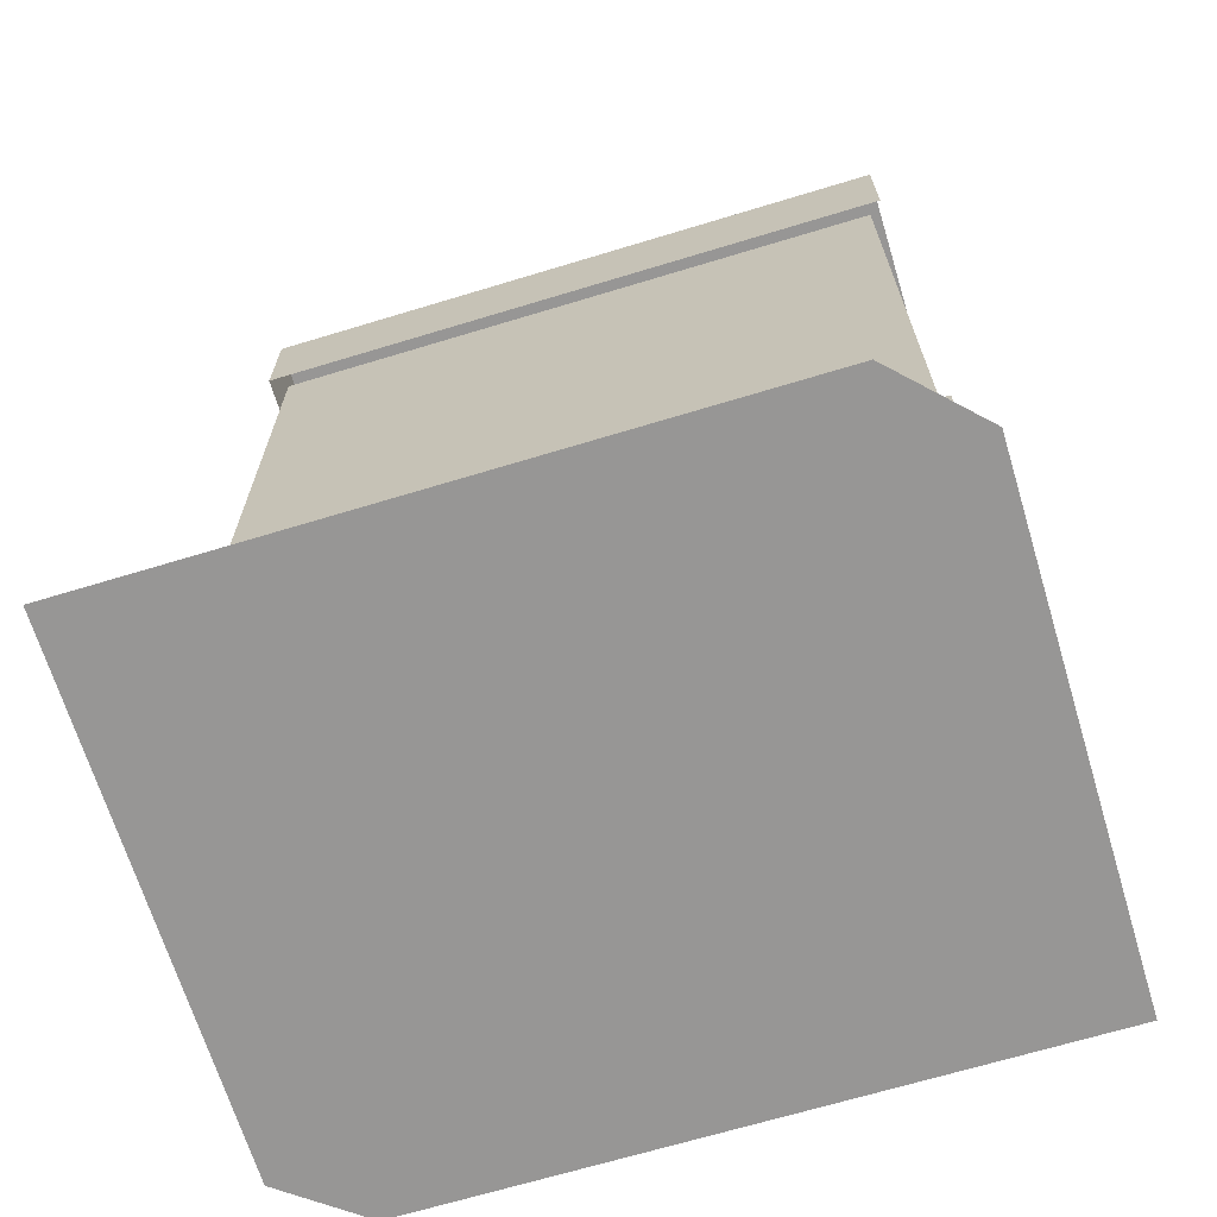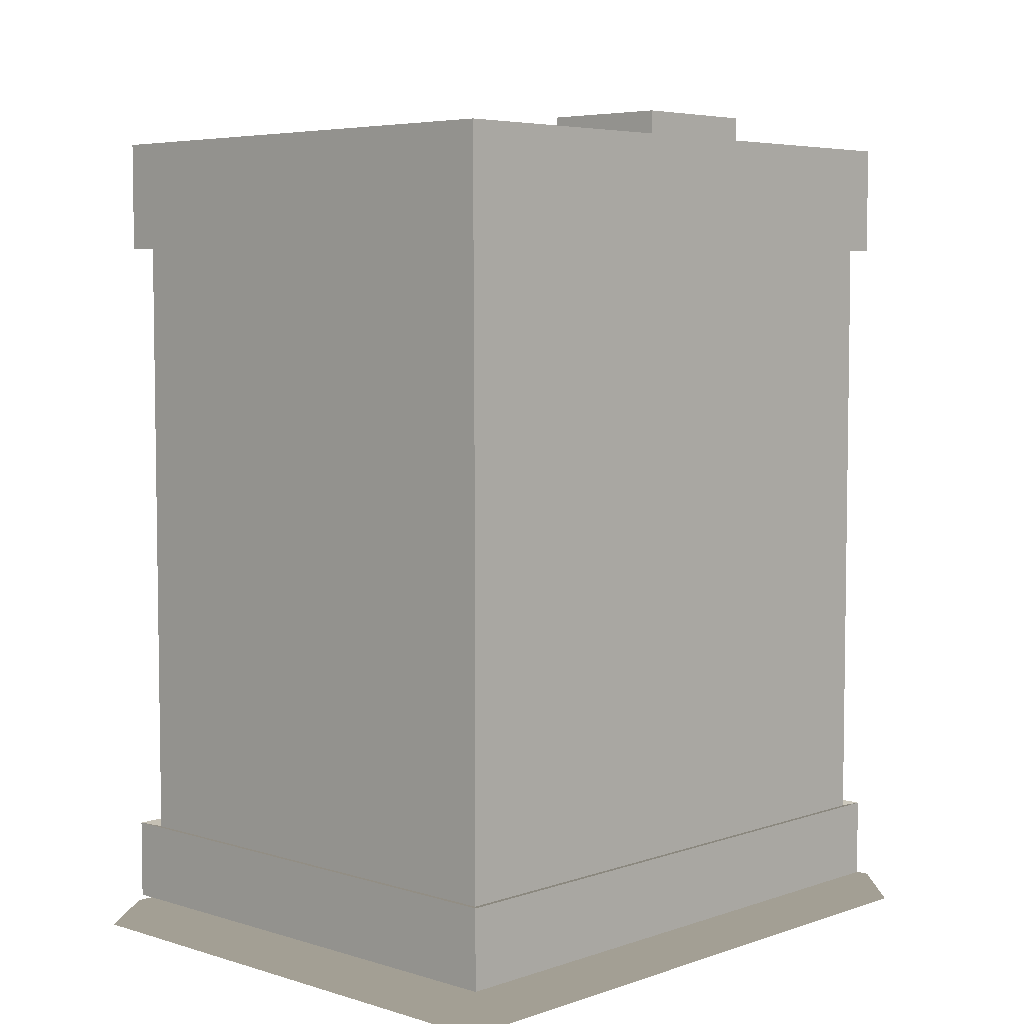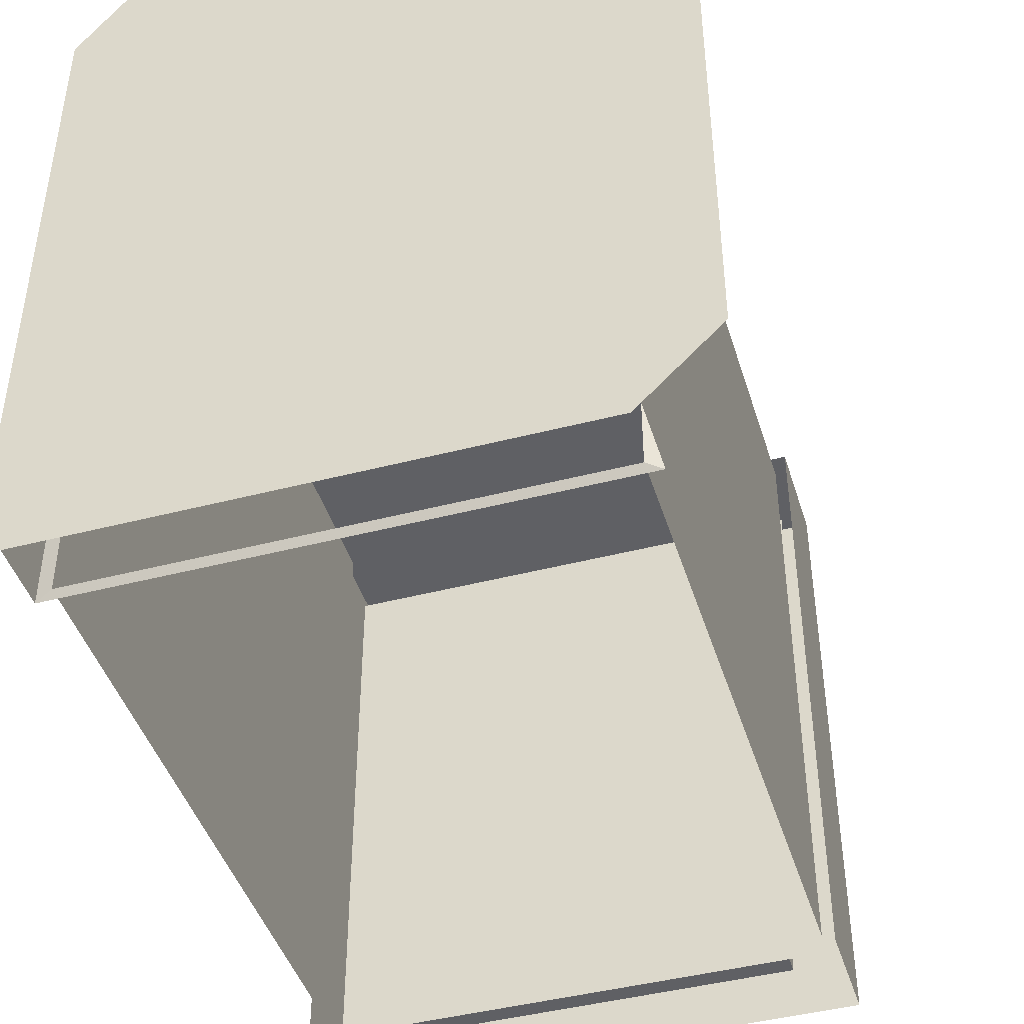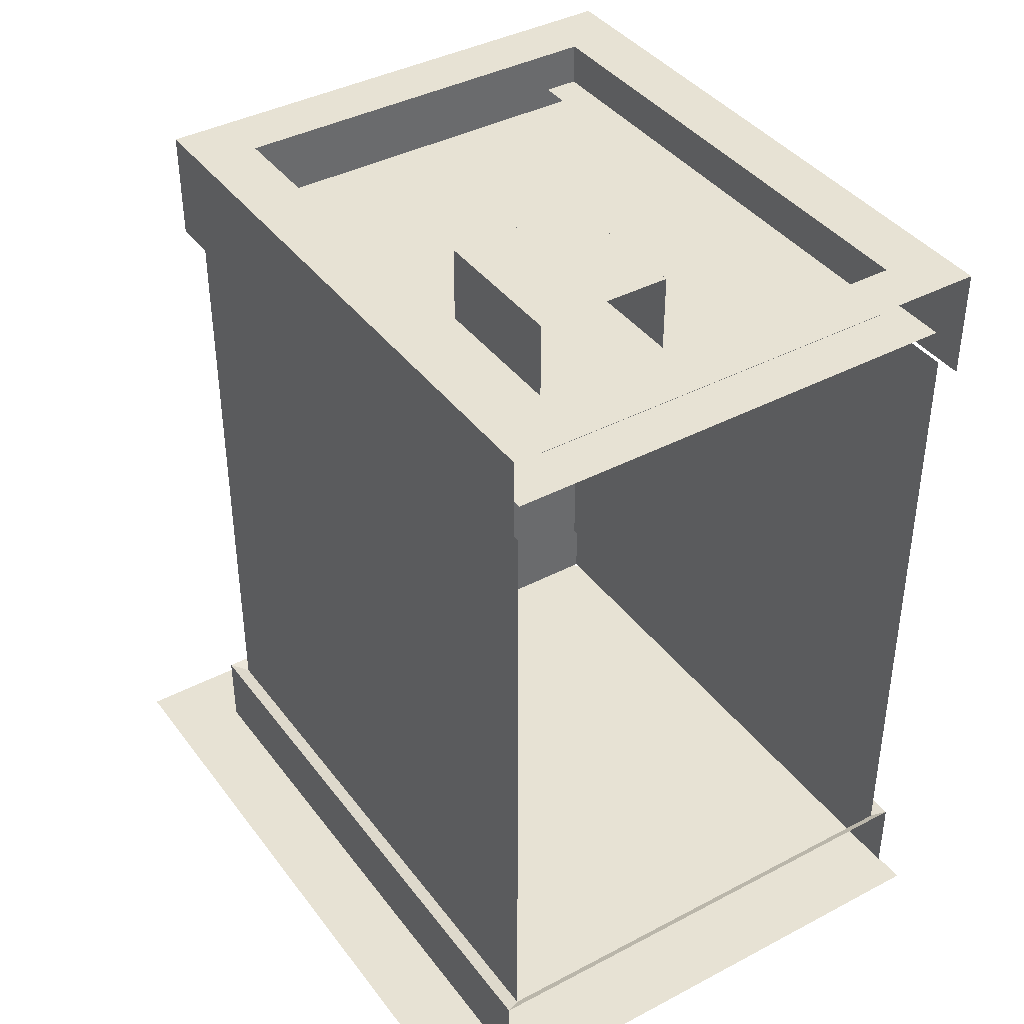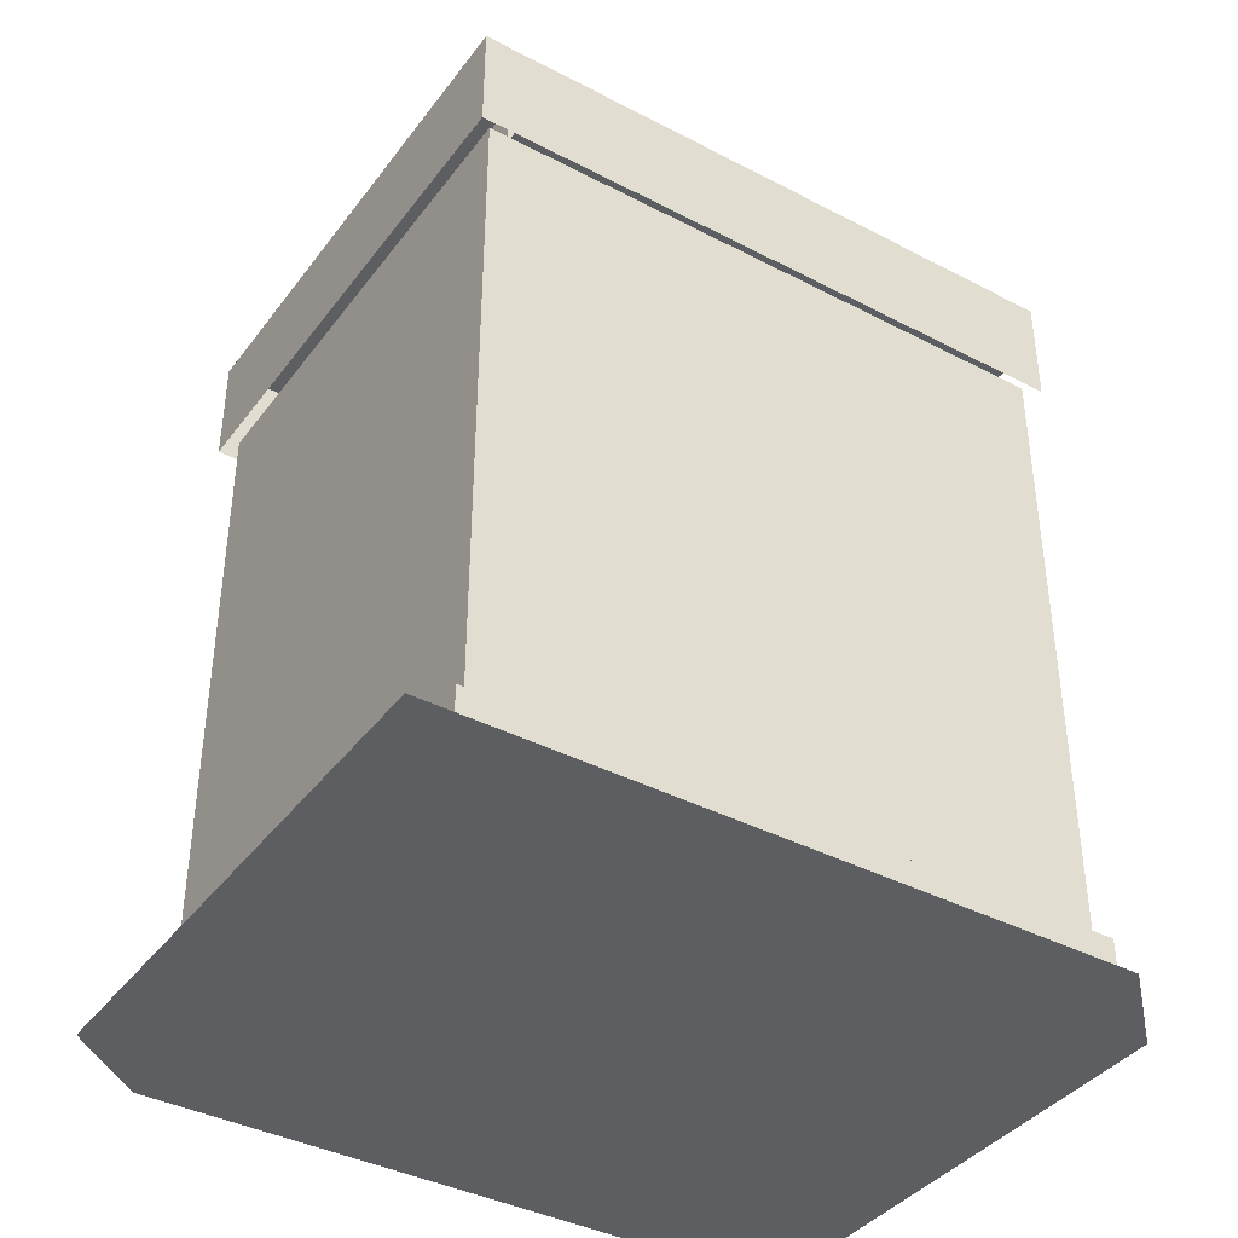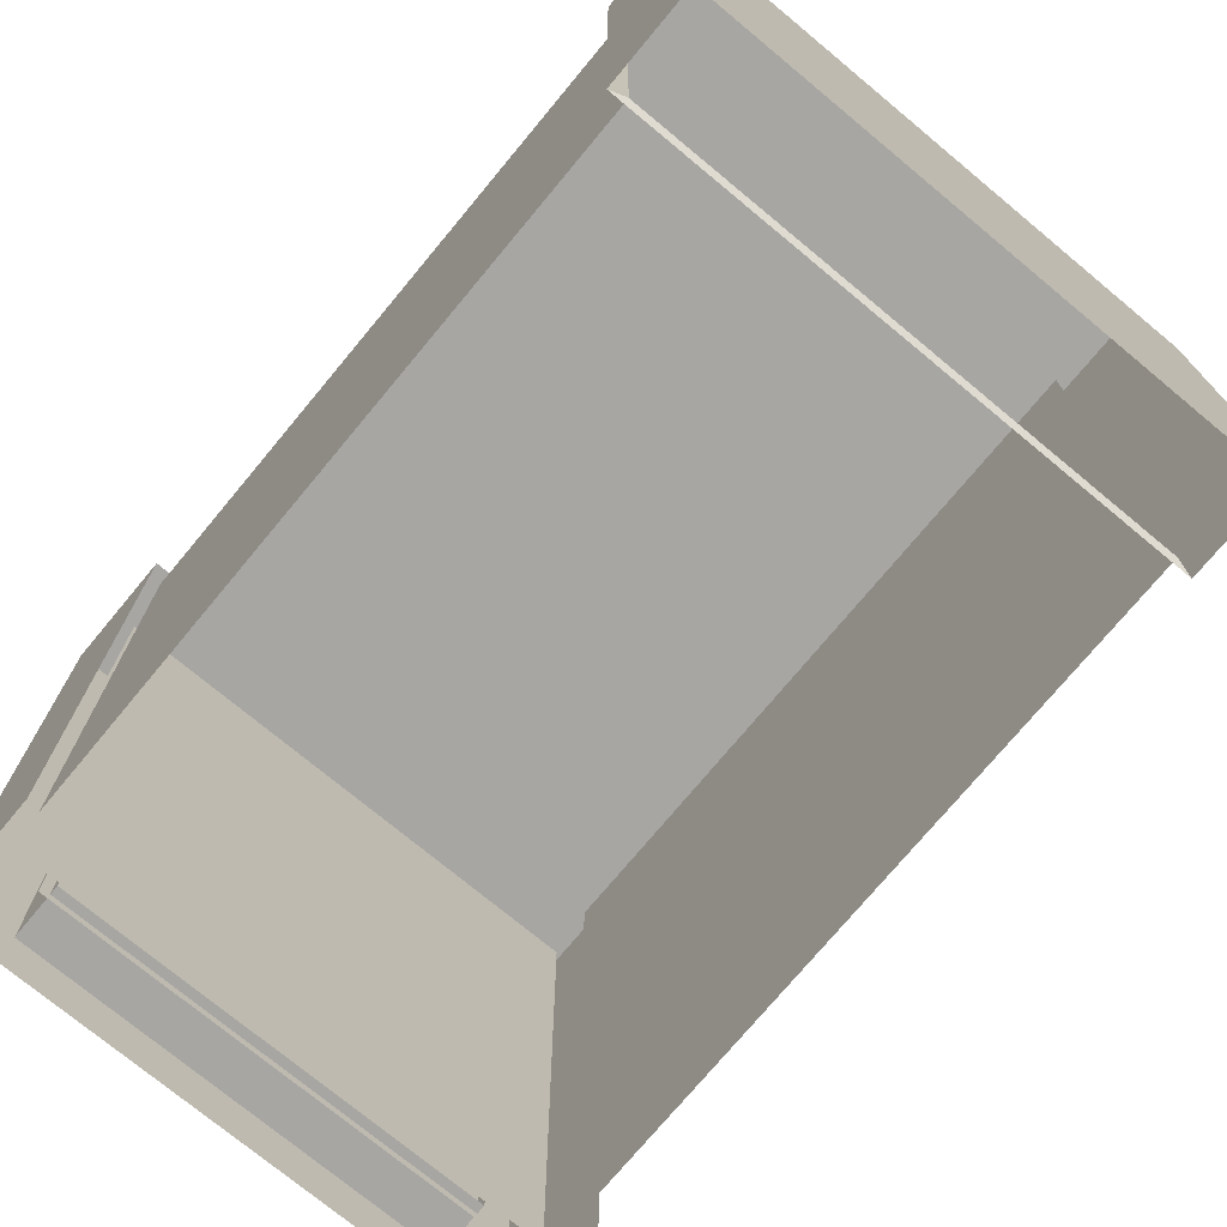
<metadata>
{"format":"obj","ext":"obj","renderer":"f3d","projection":"perspective","resolution":1024,"background":"white","views":[{"elev":-67.9,"azim":106.9,"up":"+Y"},{"elev":5.3,"azim":43.5,"up":"+Y"},{"elev":-44.3,"azim":16.9,"up":"+Z"},{"elev":39.8,"azim":146.9,"up":"+Y"},{"elev":-39.3,"azim":57.0,"up":"+Y"},{"elev":-74.2,"azim":-39.7,"up":"+Z"}]}
</metadata>
<code>
g polygon0
v -23 32 28.45
v 23 32 28.45
v 23 57 28.45
v -23 57 28.45
v -23 57 28.45
v 23 57 28.45
v 23 79 28.45
v -23 79 28.45
v -23 9 28.45
v 23 9 28.45
v 23 32 28.45
v -23 32 28.45
f 1 2 3 4
f 5 6 7 8
f 9 10 11 12
g polygon1
v 23.75 93 -30
v 23.75 93 -35
v -19 93 -30
v -24 93 -35
v -19 93 27
v -24 93 27
f 13 14 15
f 14 16 15
f 15 16 17
f 16 18 17
v 29.75 0.8984 43.25
v 38.75 0.8984 43.25
v 29.75 0.8984 34.05
v 38.75 0.8984 34.05
v 29.75 0.8984 -42.53
v 38.75 0.8984 -33.53
f 19 20 21
f 20 22 21
f 21 22 23
f 22 24 23
v -24 0.8984 43.25
v 29.75 0.8984 43.25
v -31 0.8984 34.05
v 29.75 0.8984 34.05
v -31 0.8984 -42.53
v 29.75 0.8984 -42.53
f 25 26 27
f 26 28 27
f 27 28 29
f 28 30 29
g polygon2
v 28.45 79.94 -32.63
v 28.45 79.94 26.23
v 28.45 59 26.23
v 28.45 59 -32.63
v -28.43 79.94 26.27
v -28.43 79.94 -32.53
v -28.43 59 -32.53
v -28.43 59 26.27
v -21.23 10.8 32.25
v 21.25 10.8 32.25
v 21.25 34 32.25
v -21.23 34 32.25
v -21.23 59 32.25
v -21.23 34 32.25
v 21.25 34 32.25
v 21.25 59 32.25
v -21.23 59 32.25
v 21.25 59 32.25
v 21.25 79.94 32.25
v -21.23 79.94 32.25
v 28.45 34 26.23
v 28.45 10.8 26.23
v 28.45 10.8 -32.63
v 28.45 34 -32.63
v 28.45 59 26.23
v 28.45 34 26.23
v 28.45 34 -32.63
v 28.45 59 -32.63
v -28.43 34 -32.53
v -28.43 10.8 -32.53
v -28.43 10.8 26.27
v -28.43 34 26.27
v -28.43 59 -32.53
v -28.43 34 -32.53
v -28.43 34 26.27
v -28.43 59 26.27
f 31 32 33 34
f 35 36 37 38
f 39 40 41 42
f 43 44 45 46
f 47 48 49 50
f 51 52 53 54
f 55 56 57 58
f 59 60 61 62
f 63 64 65 66
g polygon3
v -30 98 -40
v -23 98 -34
v 30 98 -40
v 23 98 -34
v 30 98 34
v 23 98 27
v -30 98 34
v -23 98 27
v -30 98 -40
v -23 98 -34
f 67 68 69
f 68 70 69
f 69 70 71
f 70 72 71
f 71 72 73
f 72 74 73
f 73 74 75
f 74 76 75
v 30.25 1.801 -39.43
v 30.25 11.3 -39.43
v 30.25 1.801 -32.63
v 30.25 11.3 -32.63
v 30.25 1.801 26.23
v 30.25 11.3 26.23
v 30.25 1.801 34.05
v 30.25 11.3 34.05
f 77 78 79
f 78 80 79
f 79 80 81
f 80 82 81
f 81 82 83
f 82 84 83
v -28.43 10.8 32.25
v -30.23 11.3 34.05
v -21.23 10.8 32.25
v -21.23 11.3 34.05
v 21.25 10.8 32.25
v 21.25 11.3 34.05
v 28.45 10.8 32.25
v 30.25 11.3 34.05
f 85 86 87
f 86 88 87
f 87 88 89
f 88 90 89
f 89 90 91
f 90 92 91
v 28.45 10.8 32.25
v 30.25 11.3 34.05
v 28.45 10.8 26.23
v 30.25 11.3 26.23
v 28.45 10.8 -32.63
v 30.25 11.3 -32.63
v 28.45 10.8 -38.53
v 30.25 11.3 -39.43
f 93 94 95
f 94 96 95
f 95 96 97
f 96 98 97
f 97 98 99
f 98 100 99
v 28.45 10.8 -38.53
v 30.25 11.3 -39.43
v 21.25 10.8 -38.53
v 21.25 11.3 -39.43
v -21.23 10.8 -38.53
v -21.23 11.3 -39.43
v -28.43 10.8 -38.53
v -30.23 11.3 -39.43
f 101 102 103
f 102 104 103
f 103 104 105
f 104 106 105
f 105 106 107
f 106 108 107
v 30.25 1.801 34.05
v 30.25 11.3 34.05
v 21.25 1.801 34.05
v 21.25 11.3 34.05
v -21.23 1.801 34.05
v -21.23 11.3 34.05
v -30.23 1.801 34.05
v -30.23 11.3 34.05
f 109 110 111
f 110 112 111
f 111 112 113
f 112 114 113
f 113 114 115
f 114 116 115
v -28.43 10.8 -38.53
v -30.23 11.3 -39.43
v -28.43 10.8 -32.53
v -30.23 11.3 -32.53
v -28.43 10.8 26.27
v -30.23 11.3 26.27
v -28.43 10.8 32.25
v -30.23 11.3 34.05
f 117 118 119
f 118 120 119
f 119 120 121
f 120 122 121
f 121 122 123
f 122 124 123
v -30.23 11.3 -39.43
v -30.23 1.801 -39.43
v -30.23 11.3 -32.53
v -30.23 1.801 -32.53
v -30.23 11.3 26.27
v -30.23 1.801 26.27
v -30.23 11.3 34.05
v -30.23 1.801 34.05
f 125 126 127
f 126 128 127
f 127 128 129
f 128 130 129
f 129 130 131
f 130 132 131
v 28 90 -4
v 0.2031 90 -4
v 0.2031 90 28
v 28 90 28
v -28.43 79.94 32.25
v -21.23 79.94 32.25
v -21.24 86 32.25
v -28.44 86 32.25
v -28.43 79.94 32.25
v -28.43 79.94 26.27
v -28.43 59 26.27
v -28.43 59 32.25
v -28.43 79.94 -32.53
v -28.43 79.94 -38.53
v -28.43 59 -38.53
v -28.43 59 -32.53
v 28.44 86 26.23
v 28.45 79.94 26.23
v 28.45 79.94 -32.63
v 28.44 86 -32.63
v 28.45 79.94 32.25
v 21.25 79.94 32.25
v 21.25 59 32.25
v 28.45 59 32.25
v 28.45 34 -32.63
v 28.45 10.8 -32.63
v 28.45 10.8 -38.53
v 28.45 34 -38.53
v 28.45 59 -32.63
v 28.45 34 -32.63
v 28.45 34 -38.53
v 28.45 59 -38.53
v 28.44 86 -32.63
v 28.45 79.94 -32.63
v 28.45 79.94 -38.53
v 28.44 86 -38.53
v 28.45 34 32.25
v 28.45 10.8 32.25
v 28.45 10.8 26.23
v 28.45 34 26.23
v 28.45 59 32.25
v 28.45 34 32.25
v 28.45 34 26.23
v 28.45 59 26.23
v 28.44 86 32.25
v 28.45 79.94 32.25
v 28.45 79.94 26.23
v 28.44 86 26.23
v 30 91 34
v 30 85 34
v 30 85 -40
v 30 91 -40
v -28.44 86 -32.53
v -28.43 79.94 -32.53
v -28.43 79.94 26.27
v -28.44 86 26.27
v 2.18 93.2 -27.09
v 2.18 93.2 -9.992
v 2.18 102.2 -9.992
v 2.18 102.2 -27.09
v 18.18 93.2 -9.992
v 18.18 93.2 -27.09
v 18.18 102.2 -27.09
v 18.18 102.2 -9.992
v 2.18 102.2 -9.992
v 18.18 102.2 -9.992
v 18.18 102.2 -27.09
v 2.18 102.2 -27.09
v 2.18 93.2 -9.992
v 18.18 93.2 -9.992
v 18.18 102.2 -9.992
v 2.18 102.2 -9.992
v 21.24 86 32.25
v 21.25 79.94 32.25
v 28.45 79.94 32.25
v 28.44 86 32.25
v 0.2031 90 -4
v -28 90 -4
v -28 90 28
v 0.2031 90 28
v 21.25 34 32.25
v 21.25 10.8 32.25
v 28.45 10.8 32.25
v 28.45 34 32.25
v 21.25 59 32.25
v 21.25 34 32.25
v 28.45 34 32.25
v 28.45 59 32.25
v 0.2031 90 -38
v 0.2031 90 -4
v 28 90 -4
v 28 90 -38
v -28.43 59 32.25
v -28.43 59 26.27
v -28.43 34 26.27
v -28.43 34 32.25
v -28.43 59 -32.53
v -28.43 59 -38.53
v -28.43 34 -38.53
v -28.43 34 -32.53
v -28.43 59 32.25
v -21.23 59 32.25
v -21.23 79.94 32.25
v -28.43 79.94 32.25
v -28.44 86 32.25
v -28.44 86 26.27
v -28.43 79.94 26.27
v -28.43 79.94 32.25
v -28.44 86 -32.53
v -28.44 86 -38.53
v -28.43 79.94 -38.53
v -28.43 79.94 -32.53
v -28.43 34 26.27
v -28.43 10.8 26.27
v -28.43 10.8 32.25
v -28.43 34 32.25
v -28.43 10.8 -32.53
v -28.43 34 -32.53
v -28.43 34 -38.53
v -28.43 10.8 -38.53
v -21.23 79.94 32.25
v 21.25 79.94 32.25
v 21.24 86 32.25
v -21.24 86 32.25
v 28.45 79.94 -38.53
v 28.45 79.94 -32.63
v 28.45 59 -32.63
v 28.45 59 -38.53
v 28.45 79.94 26.23
v 28.45 79.94 32.25
v 28.45 59 32.25
v 28.45 59 26.23
v -28.43 34 32.25
v -21.23 34 32.25
v -21.23 59 32.25
v -28.43 59 32.25
v 23 98 -34
v -23 98 -34
v -23 92 -34
v 23 92 -34
v 23 98 27
v 23 98 -34
v 23 92 -34
v 23 92 27
v -23 98 27
v 23 98 27
v 23 92 27
v -23 92 27
v -23 98 -34
v -23 98 27
v -23 92 27
v -23 92 -34
v -28.43 10.8 32.25
v -21.23 10.8 32.25
v -21.23 34 32.25
v -28.43 34 32.25
v -30 91 34
v 30 91 34
v 30 98 34
v -30 98 34
v -30 91 -40
v -30 91 34
v -30 98 34
v -30 98 -40
v -30 85 34
v 30 85 34
v 30 91 34
v -30 91 34
v -30 91 34
v -30 91 -40
v -30 85 -40
v -30 85 34
v -28 90 -38
v -28 90 -4
v 0.2031 90 -4
v 0.2031 90 -38
v 30 91 34
v 30 91 -40
v 30 98 -40
v 30 98 34
f 133 134 135 136
f 137 138 139 140
f 141 142 143 144
f 145 146 147 148
f 149 150 151 152
f 153 154 155 156
f 157 158 159 160
f 161 162 163 164
f 165 166 167 168
f 169 170 171 172
f 173 174 175 176
f 177 178 179 180
f 181 182 183 184
f 185 186 187 188
f 189 190 191 192
f 193 194 195 196
f 197 198 199 200
f 201 202 203 204
f 205 206 207 208
f 209 210 211 212
f 213 214 215 216
f 217 218 219 220
f 221 222 223 224
f 225 226 227 228
f 229 230 231 232
f 233 234 235 236
f 237 238 239 240
f 241 242 243 244
f 245 246 247 248
f 249 250 251 252
f 253 254 255 256
f 257 258 259 260
f 261 262 263 264
f 265 266 267 268
f 269 270 271 272
f 273 274 275 276
f 277 278 279 280
f 281 282 283 284
f 285 286 287 288
f 289 290 291 292
f 293 294 295 296
f 297 298 299 300
f 301 302 303 304
f 305 306 307 308
f 309 310 311 312

</code>
